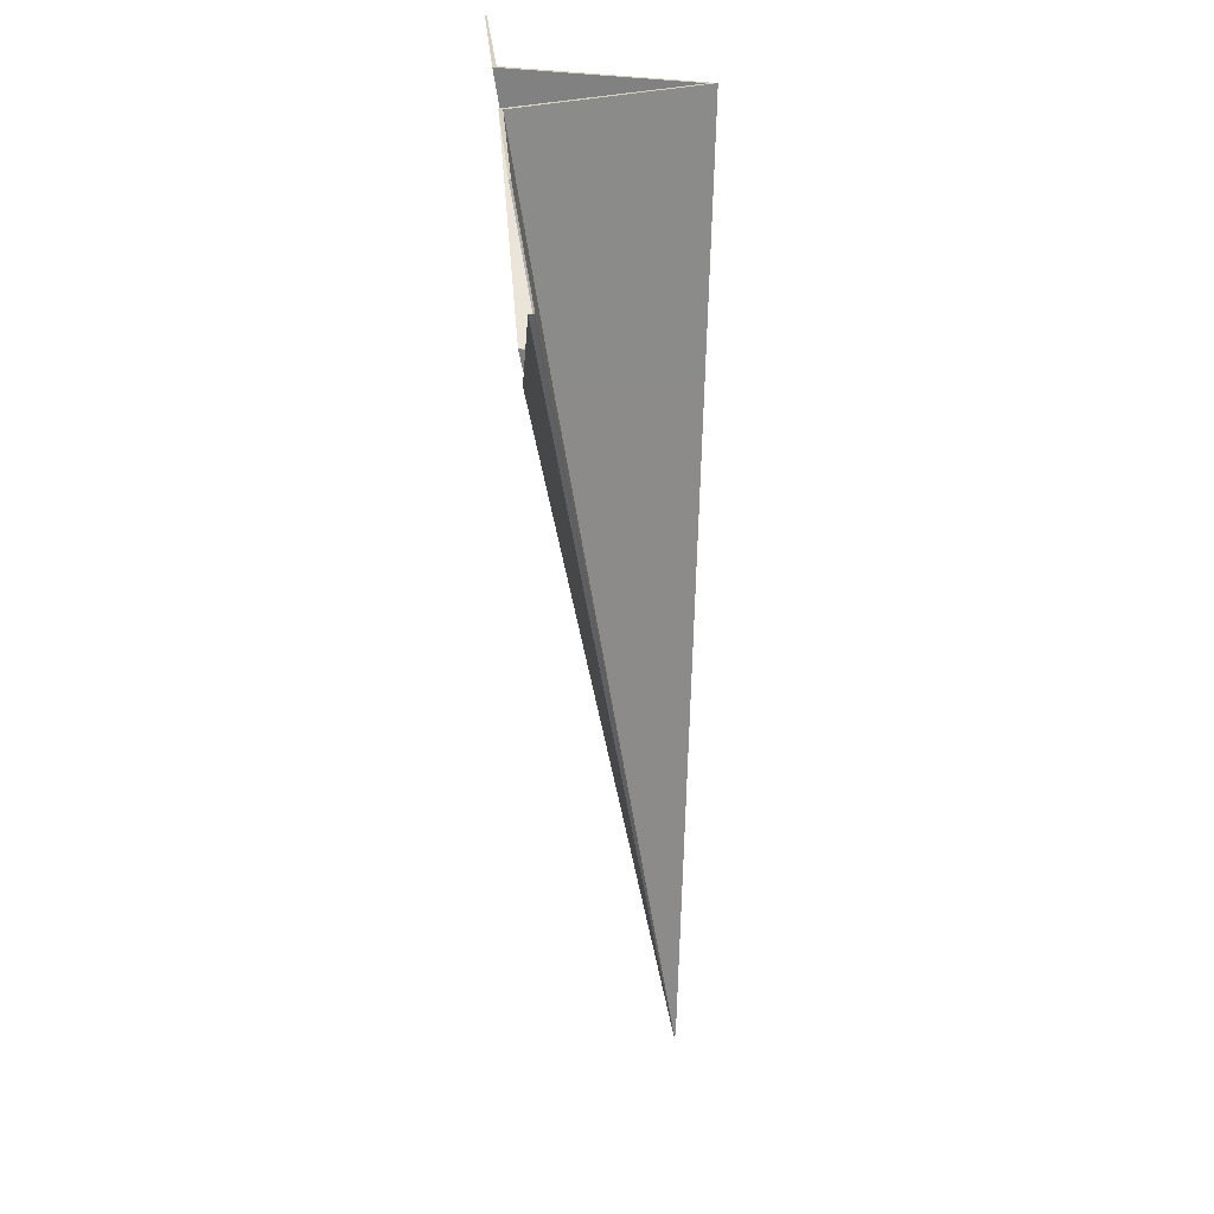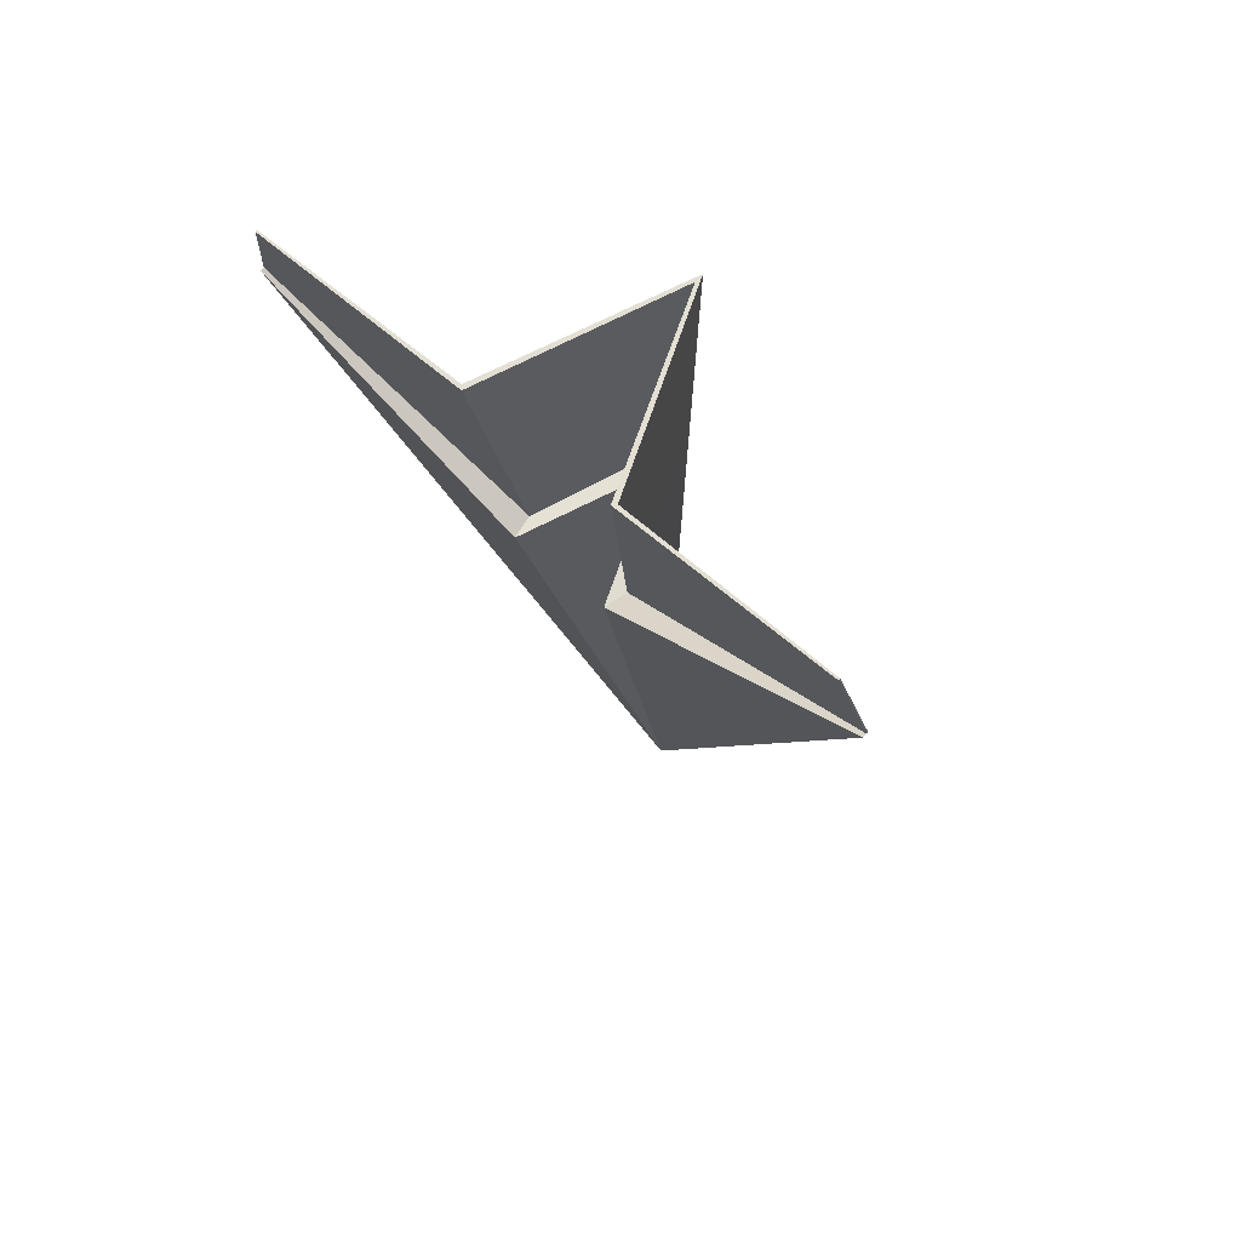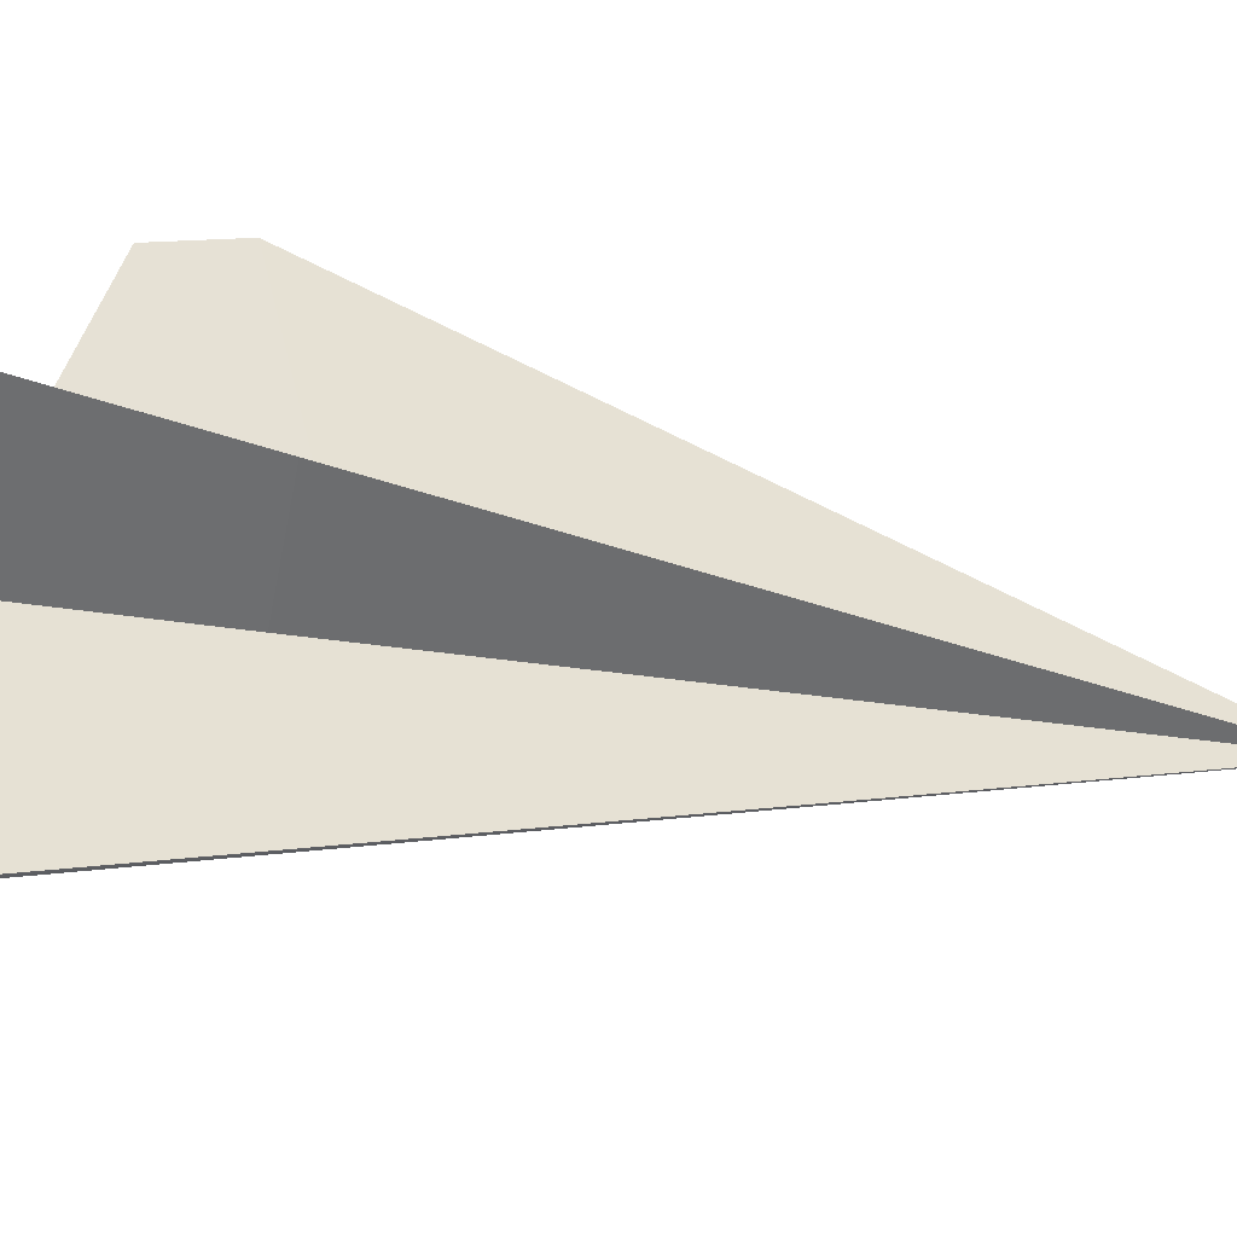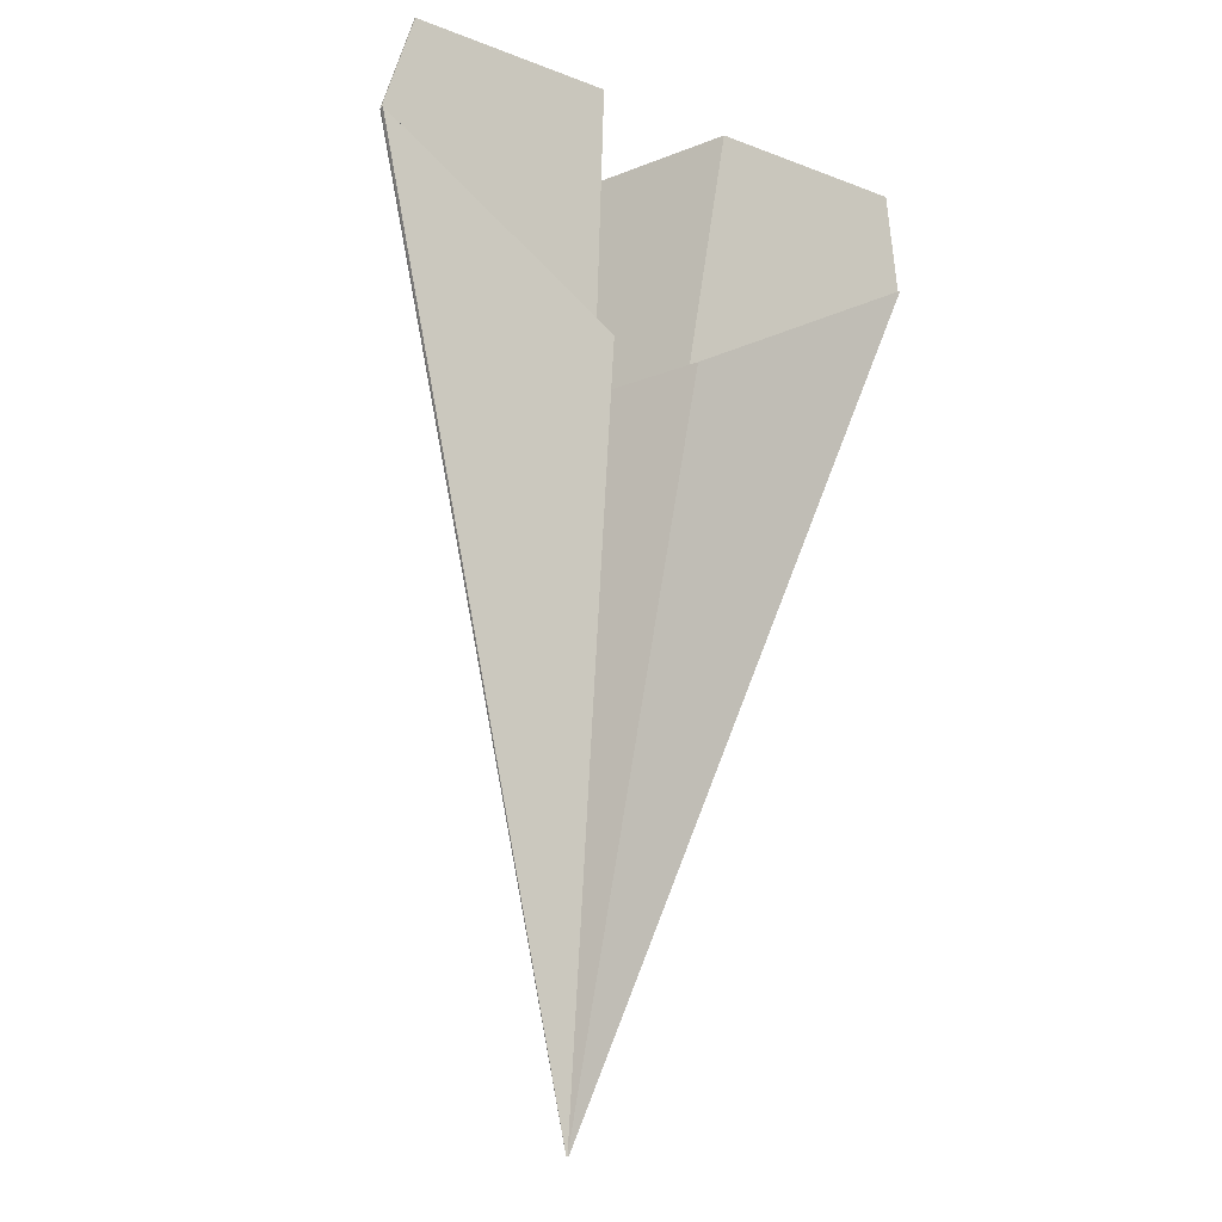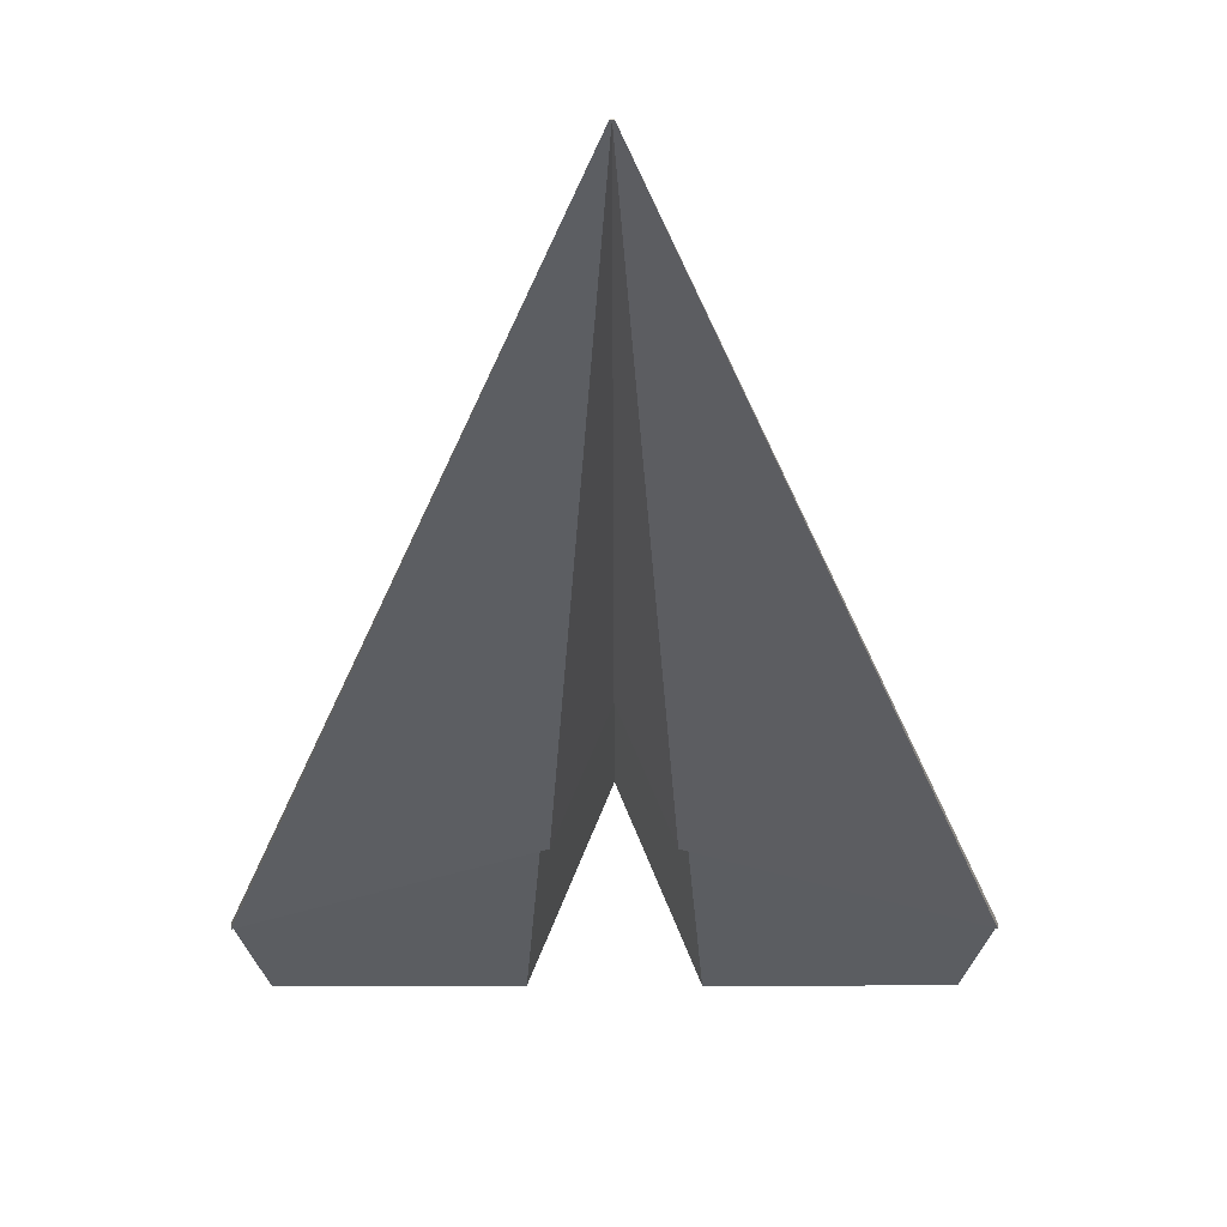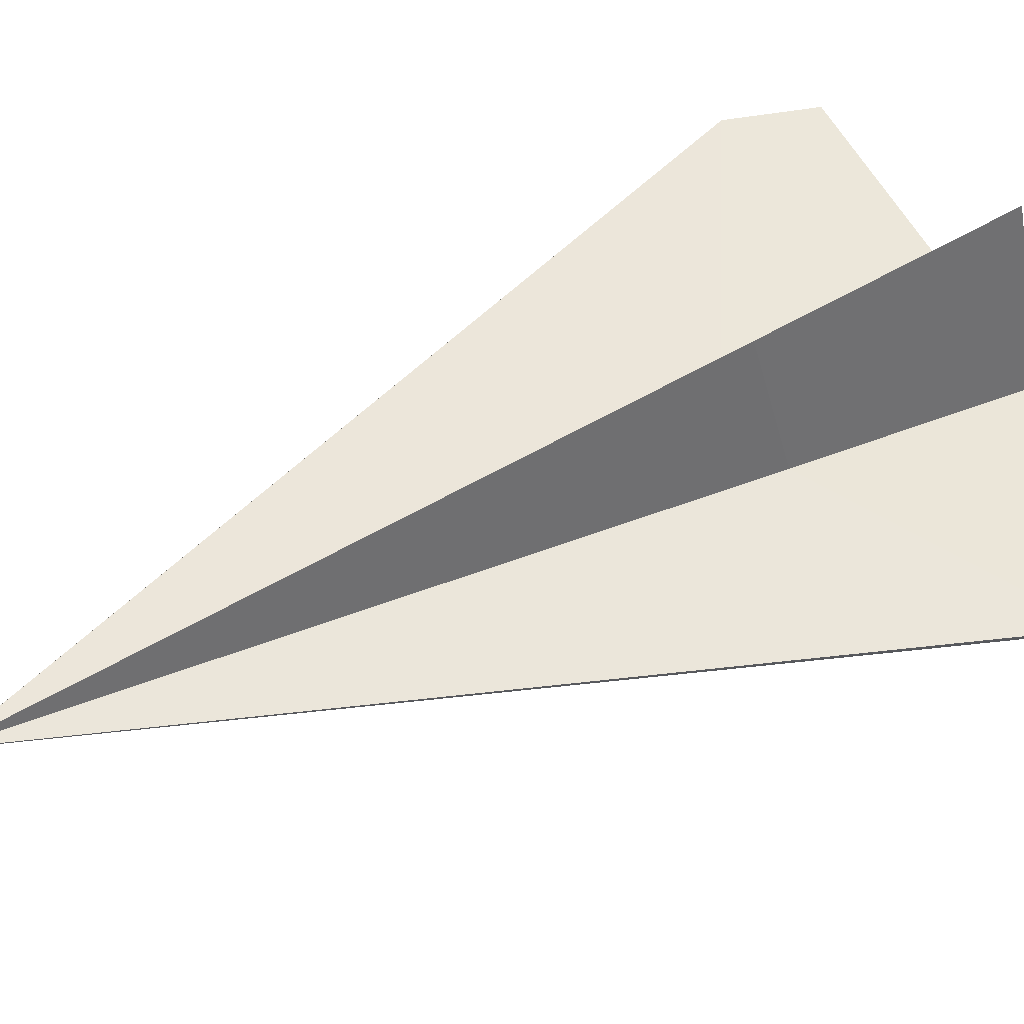
<metadata>
{"format":"obj","ext":"obj","renderer":"f3d","projection":"perspective","resolution":1024,"background":"white","views":[{"elev":26.0,"azim":85.6,"up":"+Z"},{"elev":67.1,"azim":40.4,"up":"+Z"},{"elev":55.5,"azim":108.4,"up":"+Y"},{"elev":-21.8,"azim":-33.8,"up":"+Z"},{"elev":-26.3,"azim":-179.9,"up":"+Y"},{"elev":61.6,"azim":-119.4,"up":"+Y"}]}
</metadata>
<code>
o Cube.002_Cube
v -0.3113 -2.287 -0.1566
v -3.61 -0.3457 -11.85
v -0.3113 -2.264 -0.1566
v -3.614 -0.338 -11.85
v -2.779 -2.287 -0.1566
v -2.738 -2.242 -0.1566
v -0.0301 -2.101 -1.309
v -2.965 -1.771 -3.136
v -0.03053 -2.08 -1.309
v -2.997 -1.8 -3.185
v -0.03053 -2.146 -1.314
v -3.056 -2.081 -3.145
v -6.945 -2.287 -0.1566
v -3.647 -0.3457 -11.85
v -3.628 -0.32 -11.85
v -3.628 -0.142 -0.1566
v -6.945 -2.264 -0.1566
v -3.642 -0.338 -11.85
v -4.477 -2.287 -0.1566
v -3.628 -0.3457 -11.85
v -3.628 -0.03474 -0.1566
v -3.628 -0.32 -11.85
v -3.628 -0.338 -11.85
v -4.518 -2.242 -0.1566
v -3.628 -0.1873 -3.136
v -7.226 -2.101 -1.309
v -4.291 -1.771 -3.136
v -7.226 -2.08 -1.309
v -3.628 -0.1114 -3.299
v -4.259 -1.8 -3.185
v -7.226 -2.146 -1.314
v -4.2 -2.081 -3.145
v -3.628 -0.6537 -3.15
g Cube.002_Cube_Material
f 16 21 6 5
f 6 3 1 5
f 9 4 2 7
f 10 5 1 7
f 10 25 16 5
f 8 23 4 9
f 4 23 20 2
f 8 29 22 23
f 6 21 29 8
f 6 8 9 3
f 10 12 33 25
f 7 11 12 10
f 3 9 7 1
f 20 15 33 12
f 20 12 11 2
f 2 11 7
f 16 19 24 21
f 24 19 13 17
f 22 23 20 15
f 28 26 14 18
f 30 26 13 19
f 30 19 16 25
f 27 28 18 23
f 18 14 20 23
f 27 23 22 29
f 24 27 29 21
f 24 17 28 27
f 30 25 33 32
f 26 30 32 31
f 17 13 26 28
f 20 32 33 15
f 20 14 31 32
f 14 26 31

</code>
